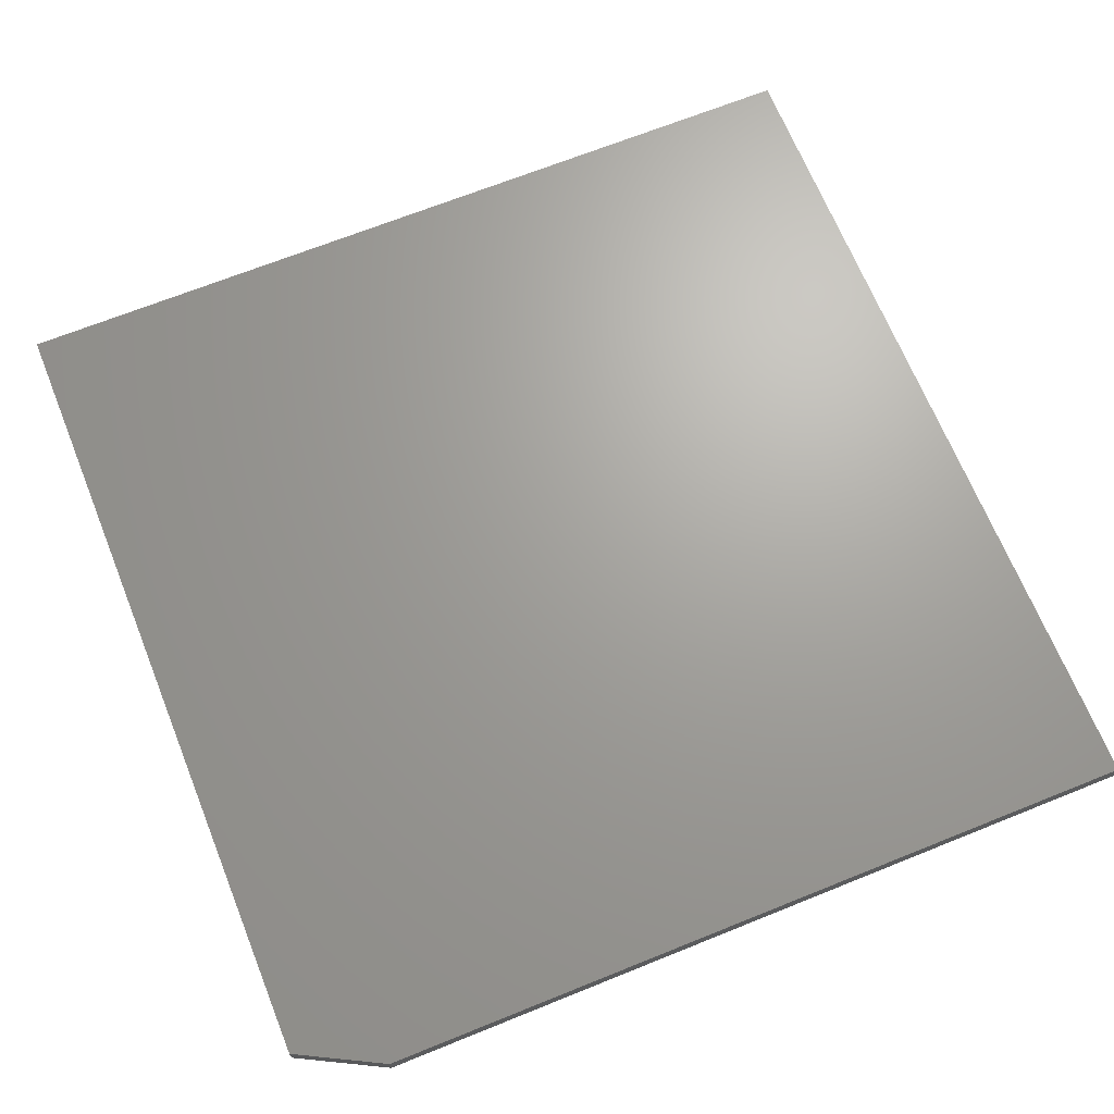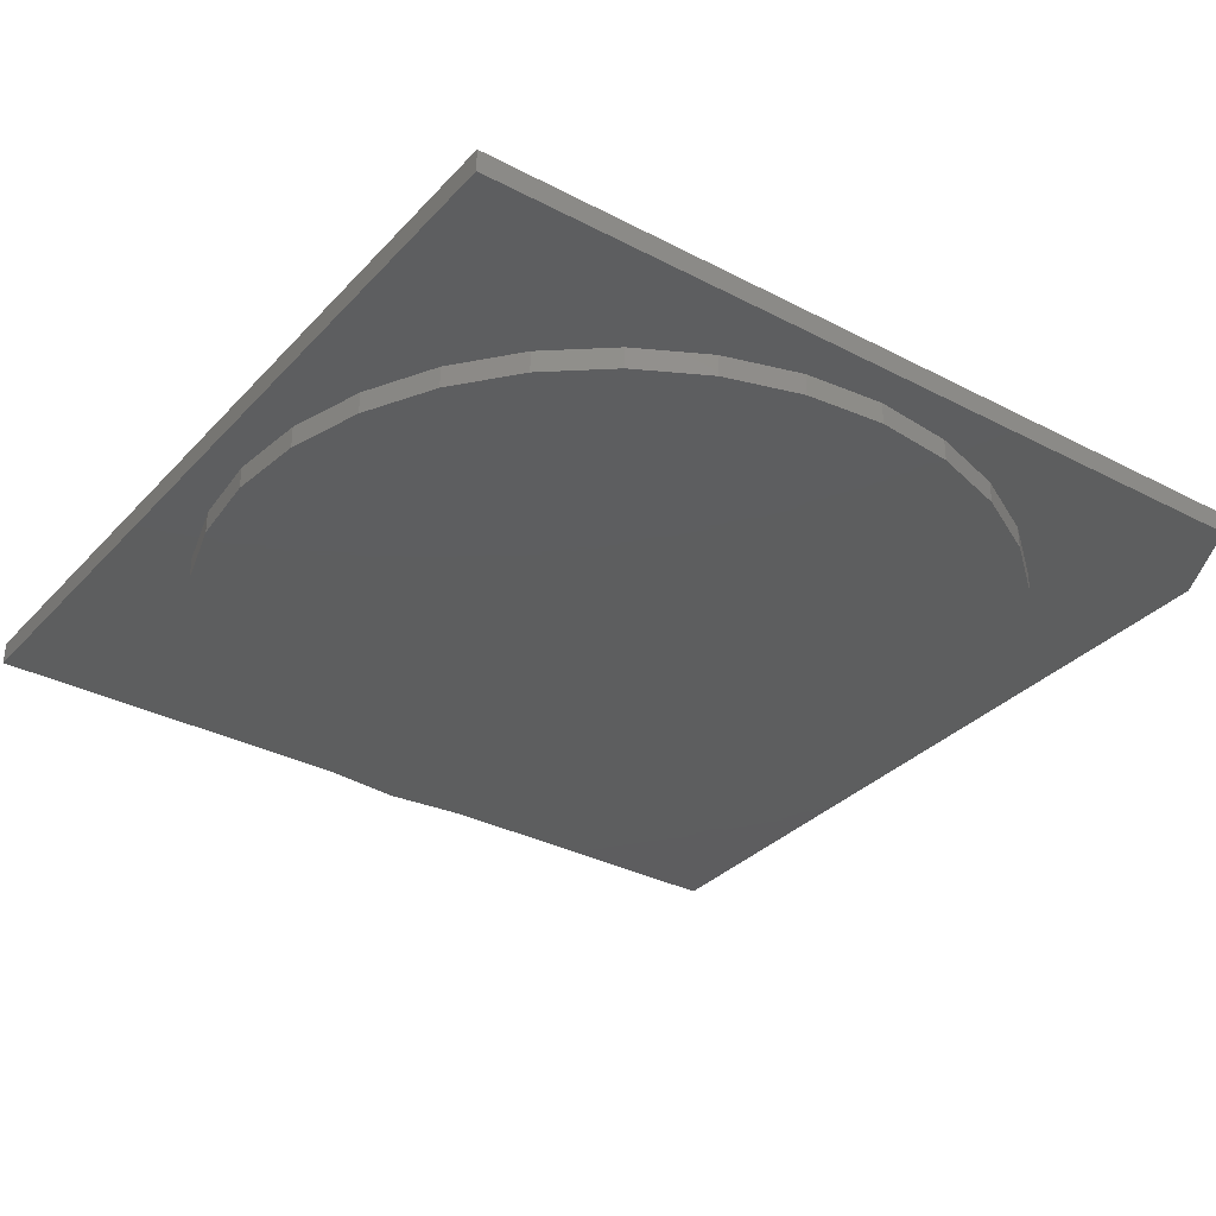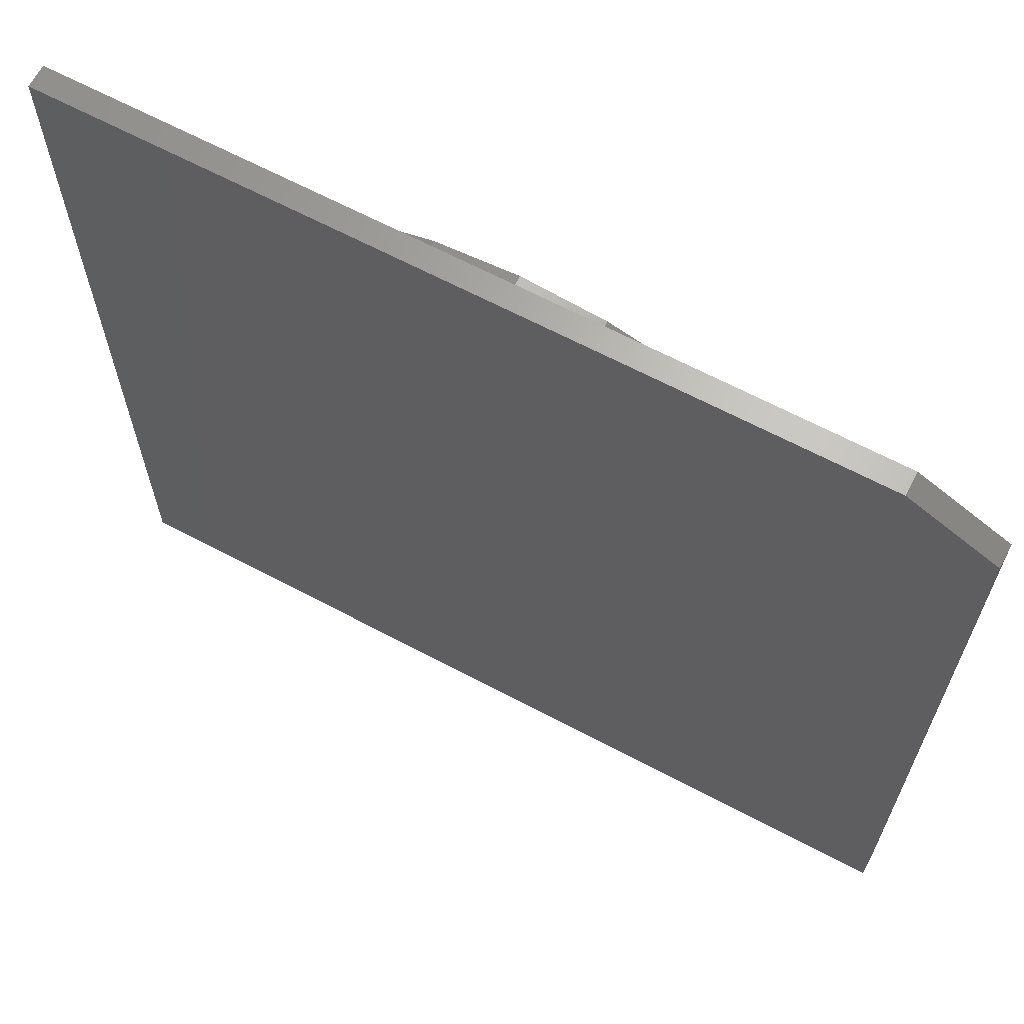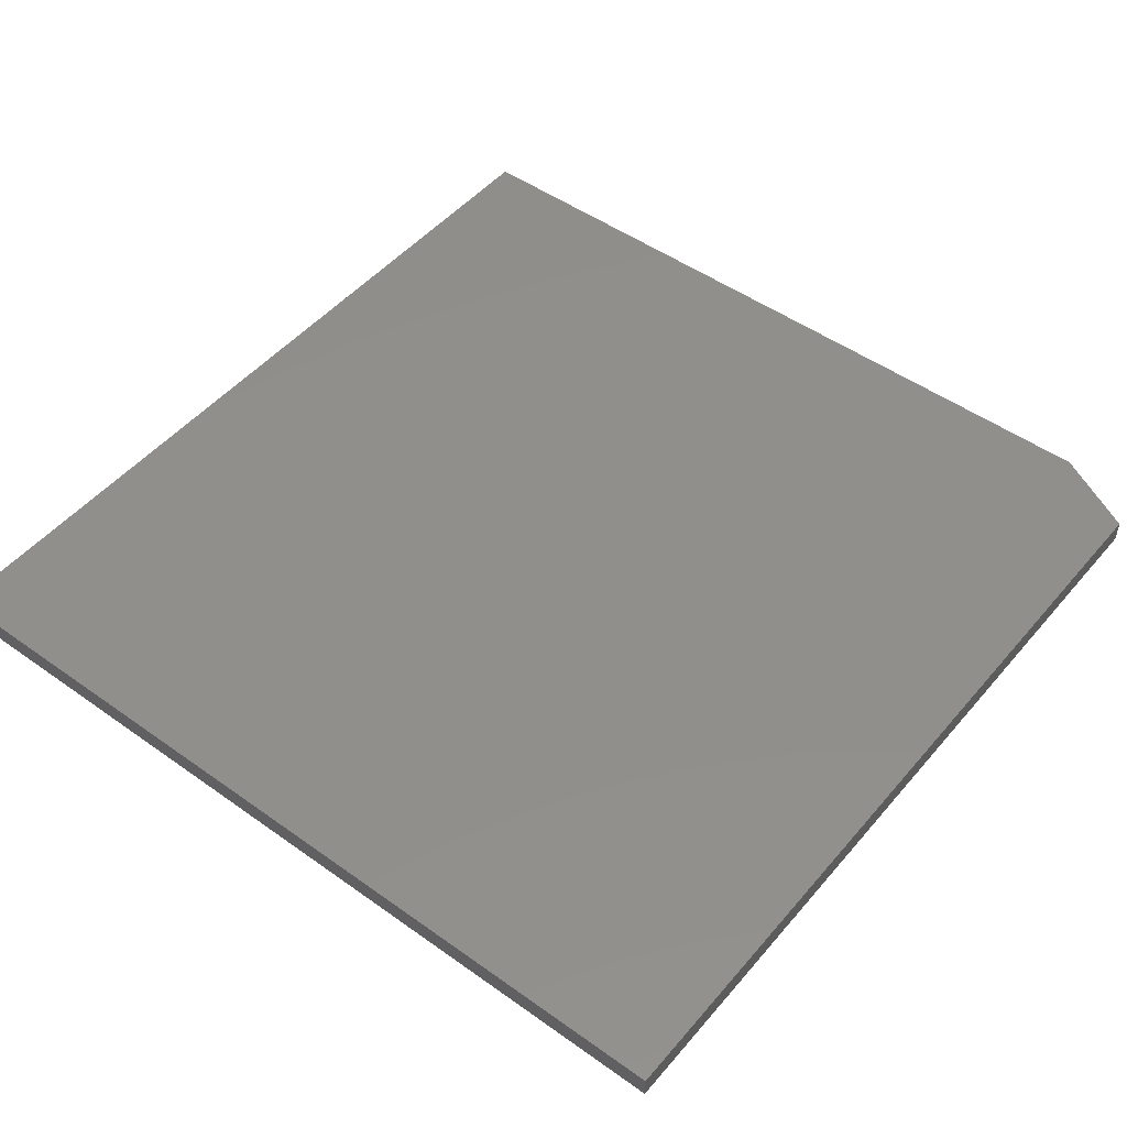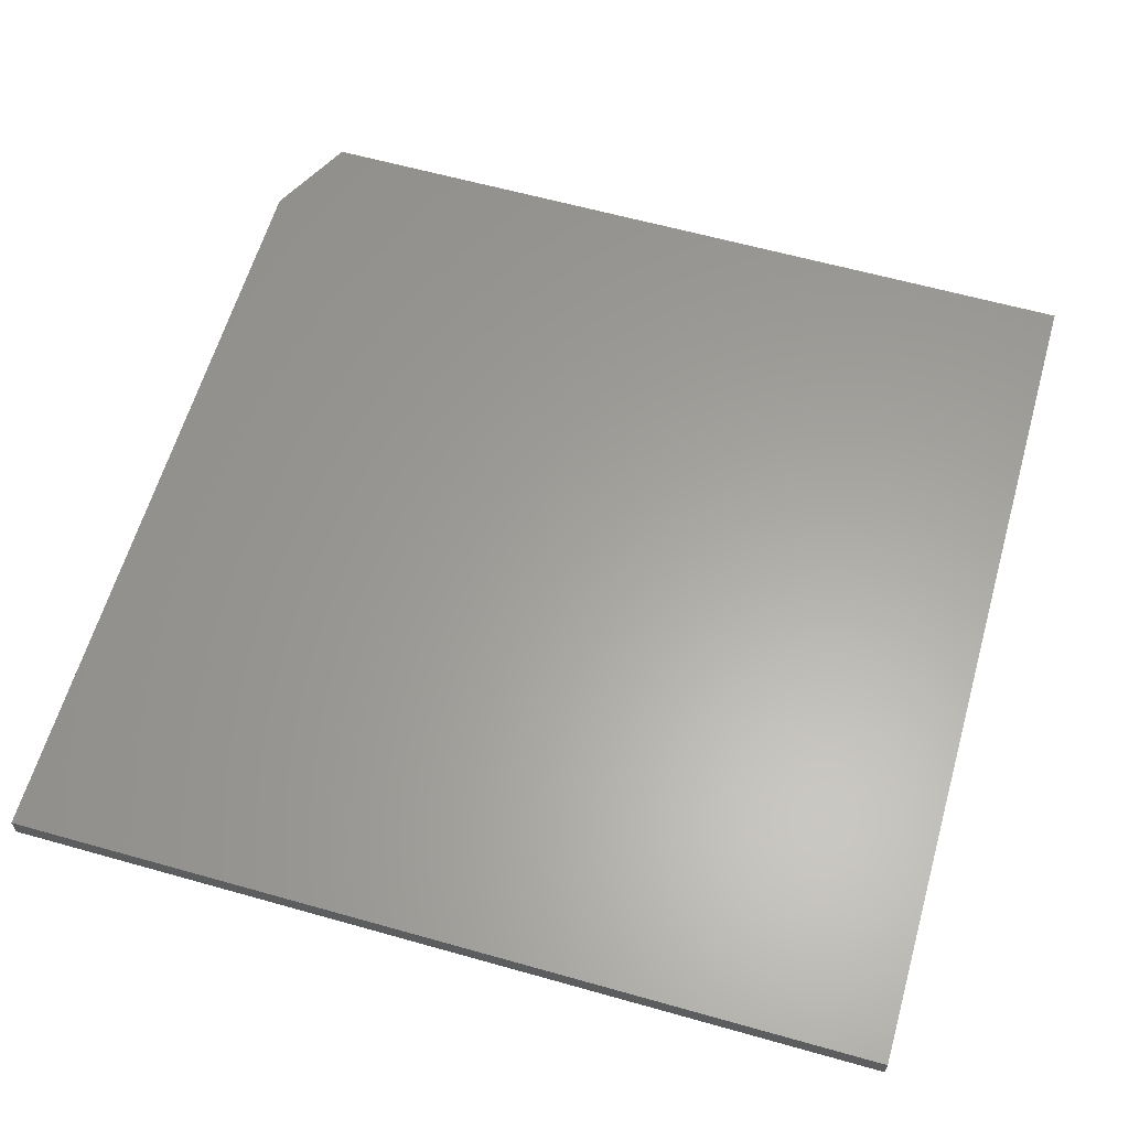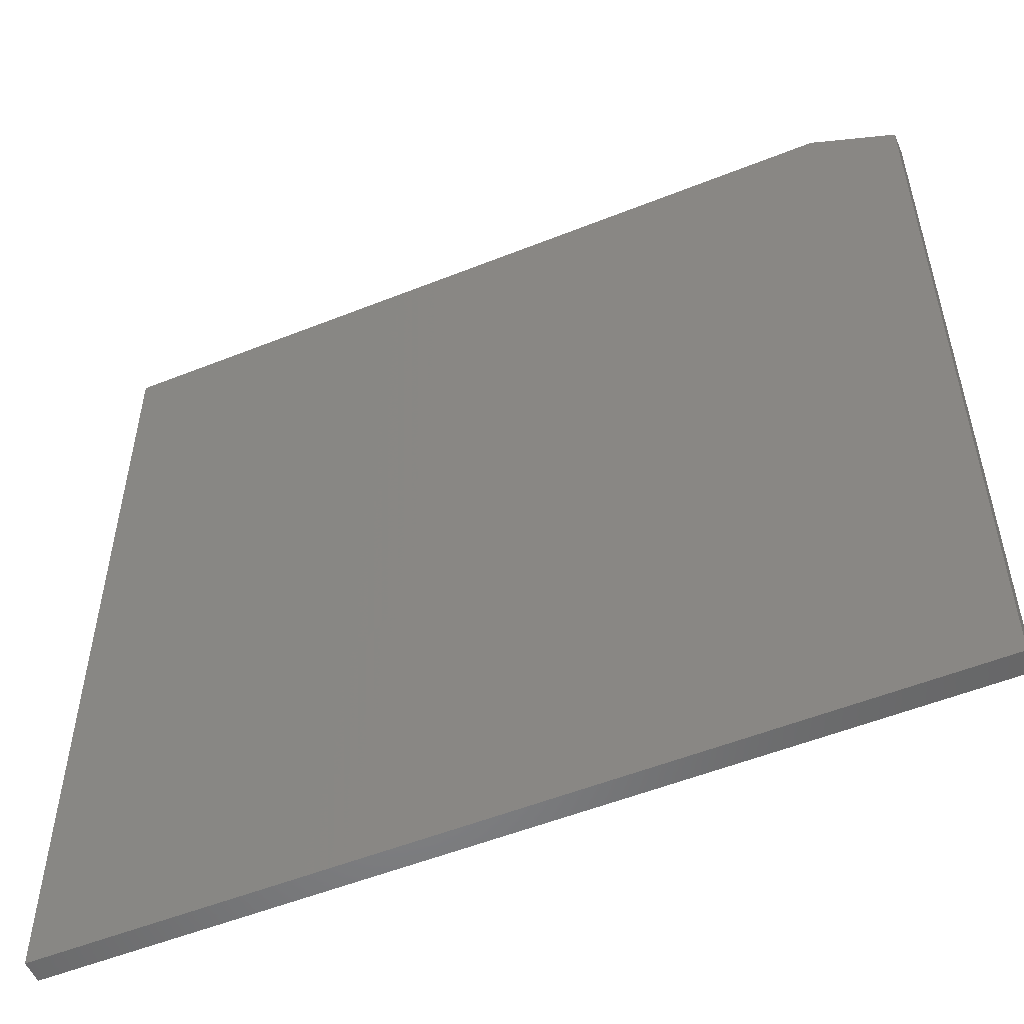
<metadata>
{"format":"stl","ext":"stl","renderer":"f3d","projection":"perspective","resolution":1024,"background":"white","views":[{"elev":68.0,"azim":-22.0,"up":"+Y"},{"elev":-33.3,"azim":-125.6,"up":"+Y"},{"elev":65.6,"azim":-152.0,"up":"+Z"},{"elev":49.0,"azim":-141.6,"up":"+Y"},{"elev":61.5,"azim":106.0,"up":"+Y"},{"elev":-53.5,"azim":-156.9,"up":"+Z"}]}
</metadata>
<code>
# stl→obj: 74 verts, 144 faces
v -0.1276 -0.07812 0.6893
v 0.1434 -0.07812 0.6893
v 0.007895 -0.07812 0.7026
v 0.2738 -0.07812 0.6497
v -0.258 -0.07812 0.6497
v 0.3939 -0.07812 0.5855
v -0.3781 -0.07812 0.5855
v 0.4991 -0.07812 0.4991
v -0.4834 -0.07812 0.4991
v 0.5855 -0.07812 0.3939
v -0.5698 -0.07812 0.3939
v 0.6497 -0.07812 0.2738
v -0.634 -0.07812 0.2738
v 0.6893 -0.07812 0.1434
v -0.6735 -0.07812 0.1434
v 0.7026 -0.07812 0.007895
v -0.6868 -0.07812 0.007895
v 0.6893 -0.07812 -0.1276
v -0.6735 -0.07812 -0.1276
v 0.6497 -0.07812 -0.258
v -0.634 -0.07812 -0.258
v 0.5855 -0.07812 -0.3781
v -0.5698 -0.07812 -0.3781
v 0.4991 -0.07812 -0.4834
v -0.4834 -0.07812 -0.4834
v 0.3939 -0.07812 -0.5698
v -0.3781 -0.07812 -0.5698
v 0.2738 -0.07812 -0.634
v -0.258 -0.07812 -0.634
v 0.1434 -0.07812 -0.6735
v -0.1276 -0.07812 -0.6735
v 0.007895 -0.07812 -0.6868
v -0.6016 -0.03906 0.75
v -0.75 -0.03906 0.6719
v -0.1276 -0.03906 0.6893
v 0.007895 -0.03906 0.7026
v 0.75 -0.03906 0.75
v -0.75 -0.03906 -0.75
v 0.75 -0.03906 -0.75
v 0.007895 -0.03906 -0.6868
v -0.1276 -0.03906 -0.6735
v -0.258 -0.03906 -0.634
v -0.3781 -0.03906 -0.5698
v -0.4834 -0.03906 -0.4834
v -0.5698 -0.03906 -0.3781
v -0.634 -0.03906 -0.258
v -0.6735 -0.03906 -0.1276
v -0.6868 -0.03906 0.007895
v -0.6735 -0.03906 0.1434
v -0.634 -0.03906 0.2738
v -0.5698 -0.03906 0.3939
v -0.4834 -0.03906 0.4991
v -0.3781 -0.03906 0.5855
v -0.258 -0.03906 0.6497
v 0.7026 -0.03906 0.007895
v 0.6893 -0.03906 -0.1276
v 0.6497 -0.03906 -0.258
v 0.5855 -0.03906 -0.3781
v 0.4991 -0.03906 -0.4834
v 0.3939 -0.03906 -0.5698
v 0.2738 -0.03906 -0.634
v 0.1434 -0.03906 -0.6735
v 0.1434 -0.03906 0.6893
v 0.2738 -0.03906 0.6497
v 0.3939 -0.03906 0.5855
v 0.4991 -0.03906 0.4991
v 0.5855 -0.03906 0.3939
v 0.6497 -0.03906 0.2738
v 0.6893 -0.03906 0.1434
v -0.6016 1.83e-16 0.75
v 0.75 3.331e-16 0.75
v -0.75 1.579e-16 0.6719
v 0.75 1.665e-16 -0.75
v -0.75 0 -0.75
f 1 2 3
f 2 1 4
f 4 1 5
f 4 5 6
f 6 5 7
f 6 7 8
f 8 7 9
f 8 9 10
f 10 9 11
f 10 11 12
f 12 11 13
f 12 13 14
f 14 13 15
f 14 15 16
f 16 15 17
f 16 17 18
f 18 17 19
f 18 19 20
f 20 19 21
f 20 21 22
f 22 21 23
f 22 23 24
f 24 23 25
f 24 25 26
f 26 25 27
f 26 27 28
f 28 27 29
f 28 29 30
f 30 29 31
f 30 31 32
f 33 34 35
f 33 35 36
f 33 36 37
f 38 39 40
f 38 40 41
f 38 41 42
f 38 42 43
f 38 43 44
f 38 44 45
f 38 45 46
f 38 46 47
f 38 47 48
f 34 38 48
f 34 48 49
f 34 49 50
f 34 50 51
f 34 51 52
f 34 52 53
f 34 53 54
f 34 54 35
f 39 55 56
f 39 56 57
f 39 57 58
f 39 58 59
f 39 59 60
f 39 60 61
f 39 61 62
f 39 62 40
f 37 36 63
f 37 63 64
f 37 64 65
f 37 65 66
f 37 66 67
f 37 67 68
f 37 68 69
f 37 69 55
f 37 55 39
f 55 16 56
f 56 16 18
f 56 18 57
f 57 18 20
f 57 20 58
f 58 20 22
f 58 22 59
f 59 22 24
f 59 24 60
f 60 24 26
f 60 26 61
f 61 26 28
f 61 28 62
f 62 28 30
f 62 30 40
f 40 30 32
f 40 32 41
f 41 32 31
f 41 31 42
f 42 31 29
f 42 29 43
f 43 29 27
f 43 27 44
f 44 27 25
f 44 25 45
f 45 25 23
f 45 23 46
f 46 23 21
f 46 21 47
f 47 21 19
f 47 19 48
f 48 19 17
f 48 17 49
f 49 17 15
f 49 15 50
f 50 15 13
f 50 13 51
f 51 13 11
f 51 11 52
f 52 11 9
f 52 9 53
f 53 9 7
f 53 7 54
f 54 7 5
f 54 5 35
f 35 5 1
f 35 1 36
f 36 1 3
f 36 3 63
f 63 3 2
f 63 2 64
f 64 2 4
f 64 4 65
f 65 4 6
f 65 6 66
f 66 6 8
f 66 8 67
f 67 8 10
f 67 10 68
f 68 10 12
f 68 12 69
f 69 12 14
f 69 14 55
f 55 14 16
f 70 71 72
f 72 71 73
f 72 73 74
f 34 72 38
f 38 72 74
f 37 71 33
f 33 71 70
f 34 33 72
f 72 33 70
f 39 73 37
f 37 73 71
f 38 74 39
f 39 74 73

</code>
